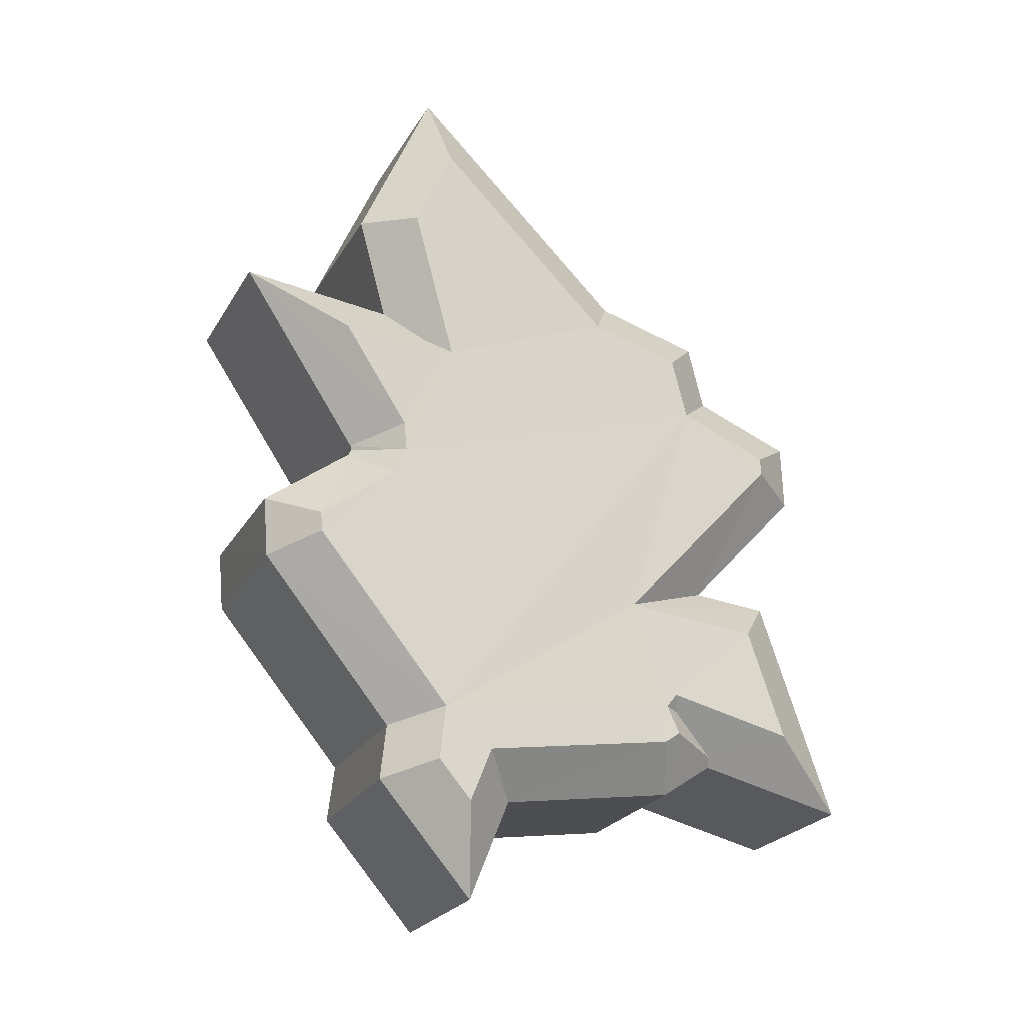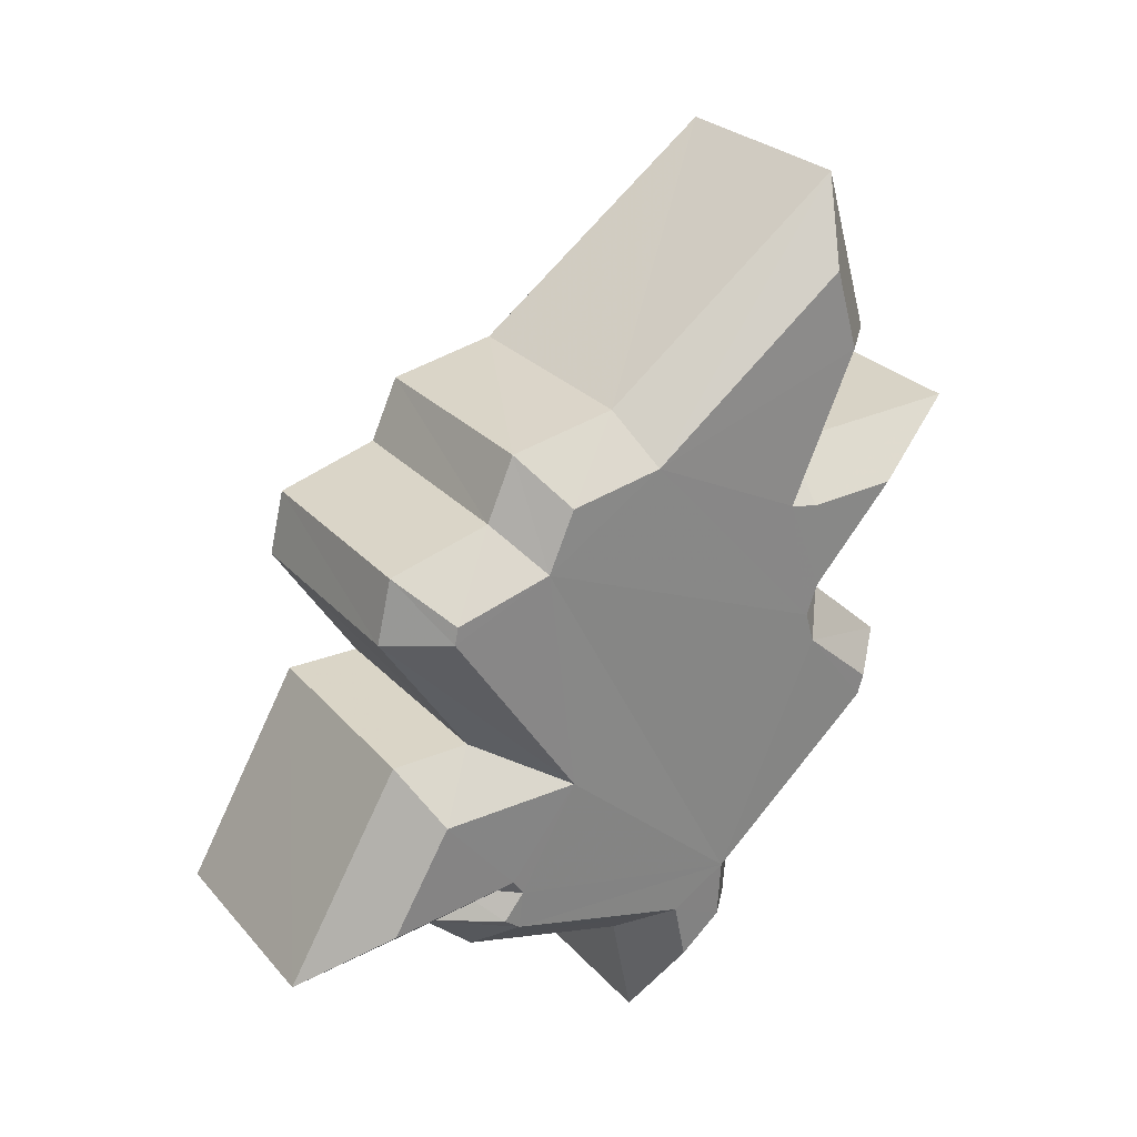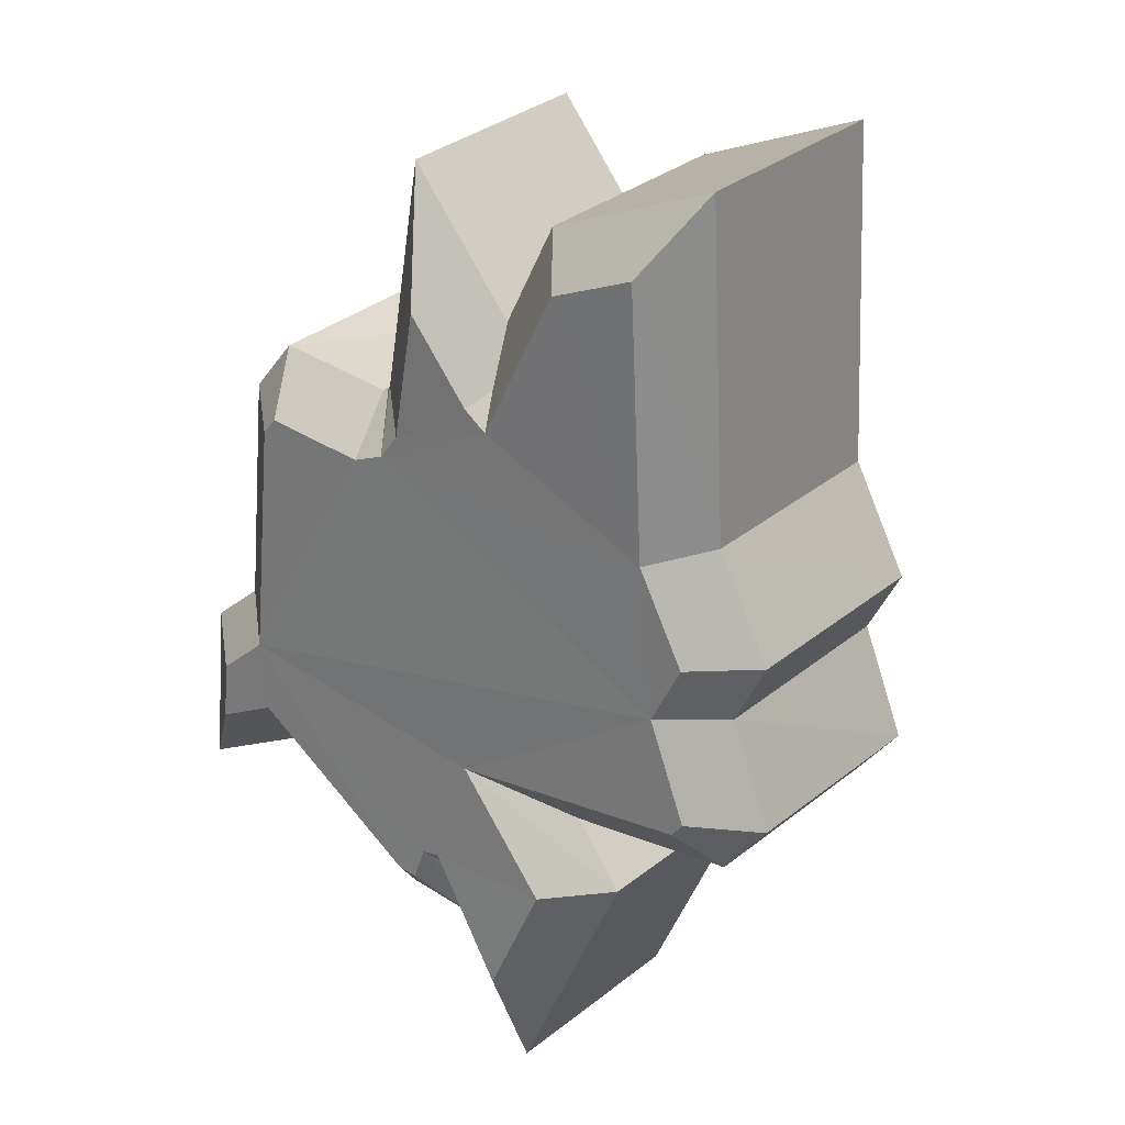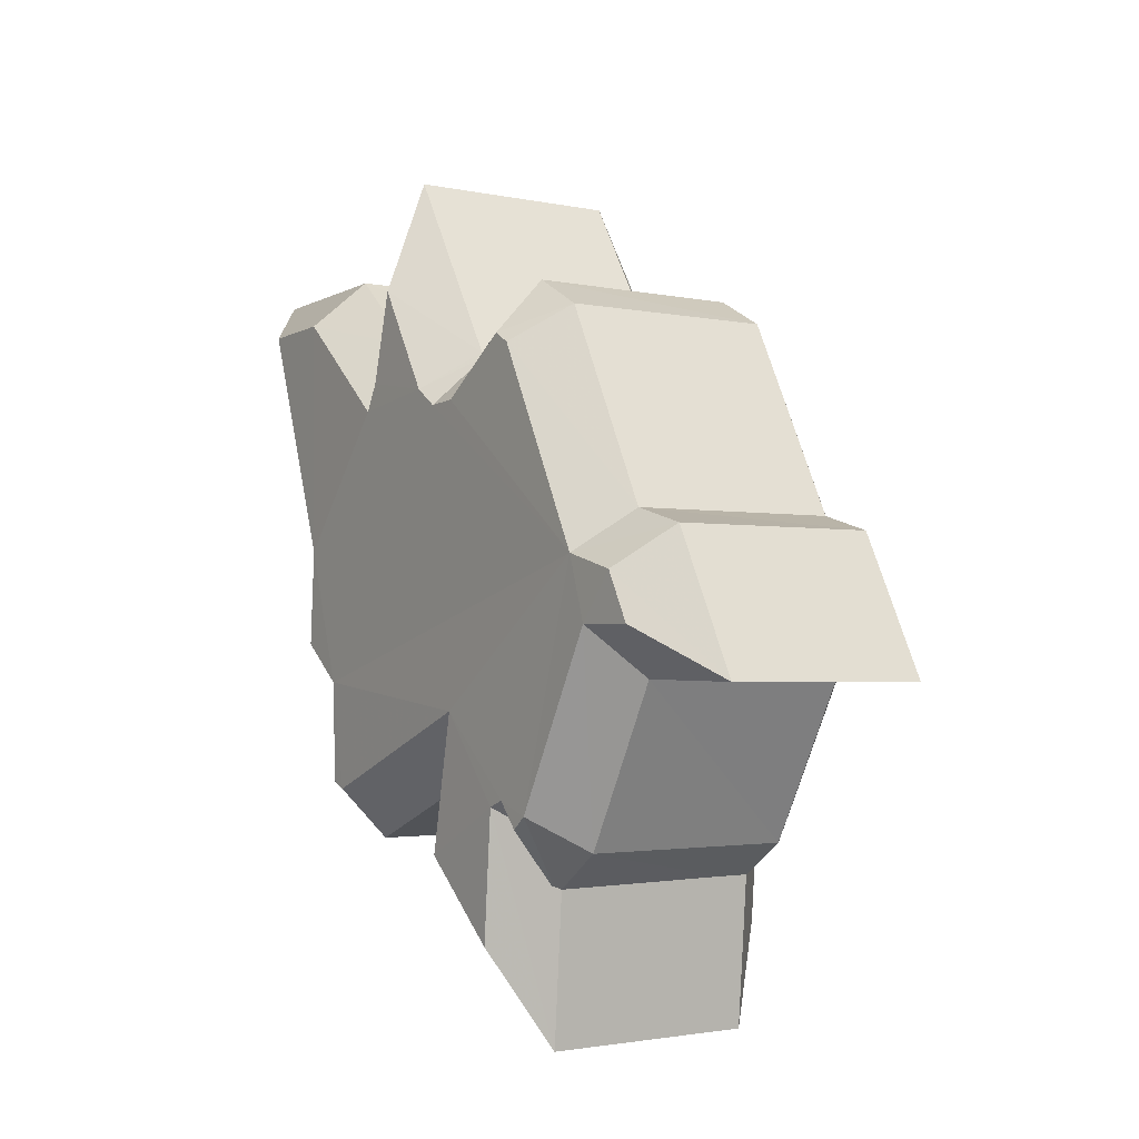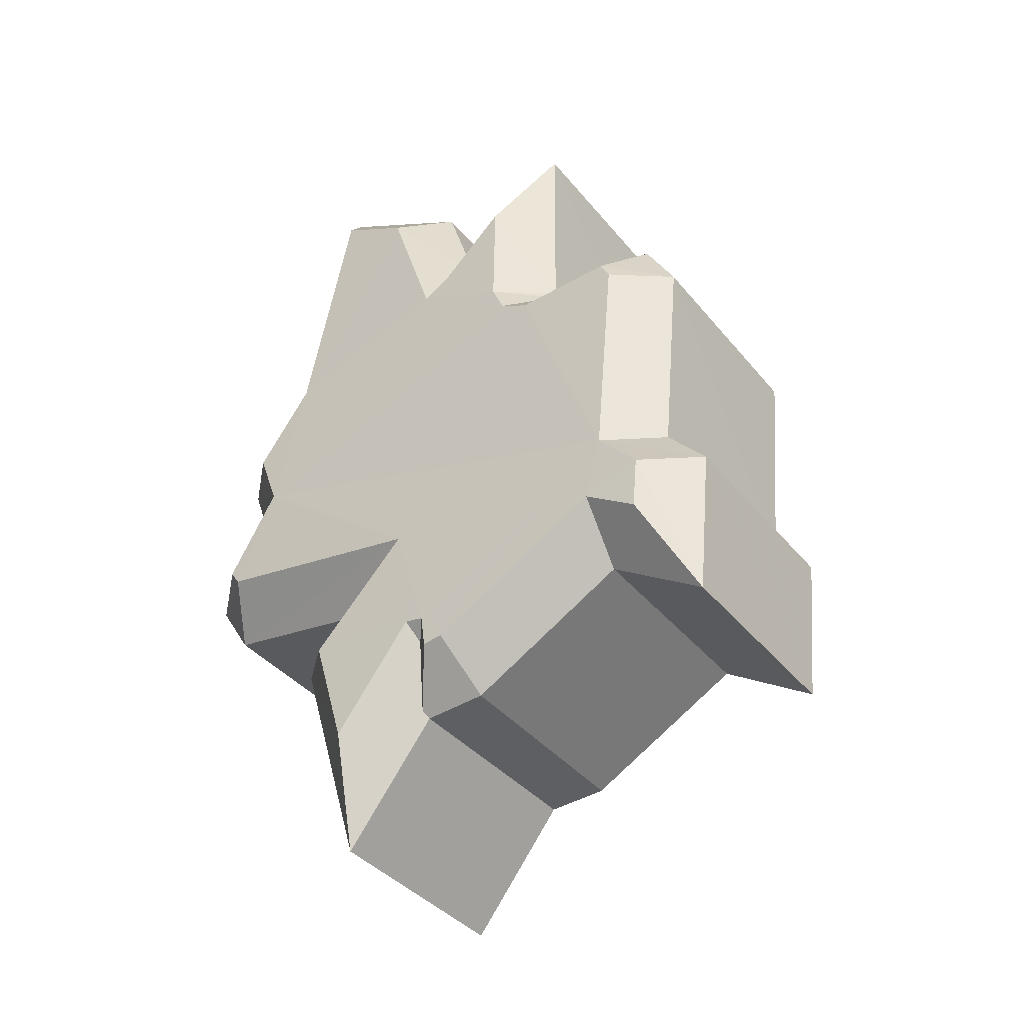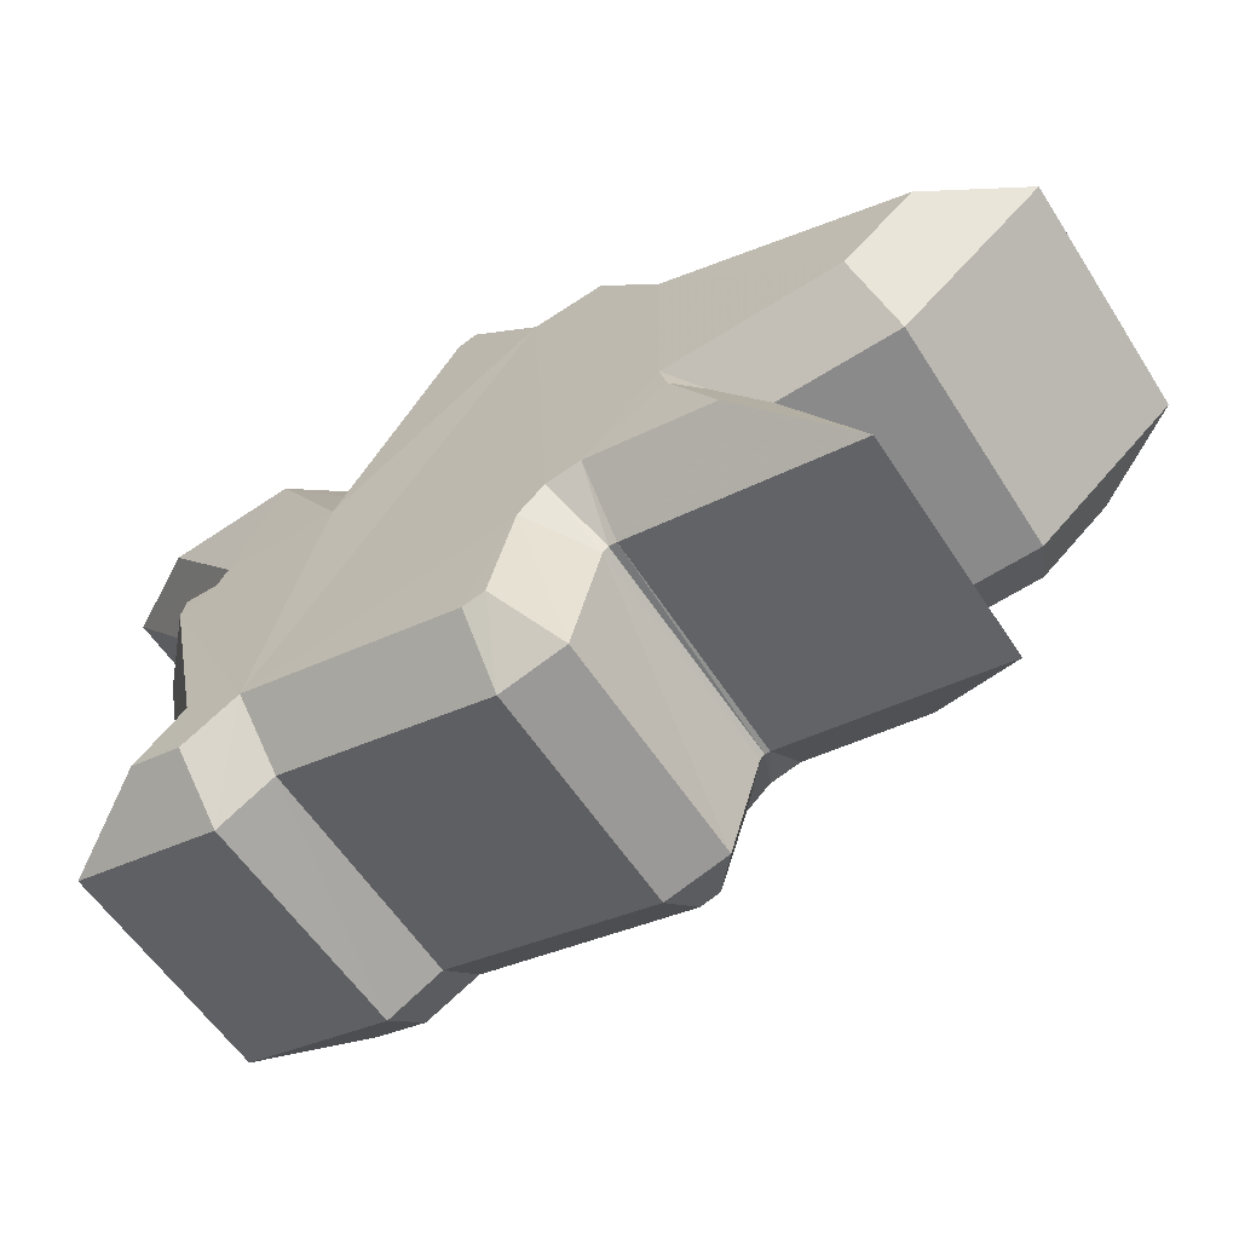
<metadata>
{"format":"obj","ext":"obj","renderer":"f3d","projection":"perspective","resolution":1024,"background":"white","views":[{"elev":11.8,"azim":-68.4,"up":"+Z"},{"elev":-6.2,"azim":93.9,"up":"+Z"},{"elev":-21.8,"azim":-5.5,"up":"+Y"},{"elev":-63.1,"azim":-155.0,"up":"+Z"},{"elev":-76.4,"azim":174.5,"up":"+Z"},{"elev":71.5,"azim":-97.6,"up":"+Y"}]}
</metadata>
<code>
o Azerbaijan
v 0.4499 0.4044 -0.3128
v 0.4417 0.4123 -0.314
v 0.4446 0.416 -0.3048
v 0.4511 0.398 -0.3192
v 0.4297 0.4077 -0.336
v 0.4363 0.4132 -0.3202
v 0.4418 0.3988 -0.331
v 0.4295 0.4167 -0.3248
v 0.4348 0.4136 -0.3217
v 0.4397 0.3955 -0.3377
v 0.4528 0.3927 -0.3234
v 0.4407 0.395 -0.337
v 0.4462 0.3916 -0.3338
v 0.4371 0.4139 -0.3184
v 0.4374 0.4184 -0.3119
v 0.4405 0.4137 -0.3138
v 0.4384 0.3952 -0.3398
v 0.4303 0.4047 -0.3389
v 0.4275 0.4051 -0.3418
v 0.4275 0.4073 -0.3392
v 0.4483 0.415 -0.3008
v 0.4442 0.3883 -0.3403
v 0.4524 0.3995 -0.3155
v 0.4301 0.417 -0.3237
v 0.4534 0.3929 -0.3224
v 0.4394 0.3944 -0.3394
v 0.4316 0.404 -0.2959
v 0.4289 0.4003 -0.3048
v 0.437 0.3925 -0.3036
v 0.4236 0.4014 -0.3108
v 0.4171 0.3958 -0.3264
v 0.4383 0.3862 -0.3098
v 0.4291 0.3869 -0.3216
v 0.4222 0.4017 -0.3122
v 0.417 0.4046 -0.3153
v 0.4271 0.3838 -0.3279
v 0.4398 0.3811 -0.314
v 0.4334 0.38 -0.324
v 0.4279 0.3834 -0.3273
v 0.4278 0.4016 -0.3047
v 0.4247 0.4062 -0.3028
v 0.4243 0.4018 -0.3092
v 0.4177 0.3928 -0.3292
v 0.4258 0.3835 -0.33
v 0.4151 0.3954 -0.3294
v 0.4151 0.3932 -0.3319
v 0.4353 0.403 -0.2919
v 0.4314 0.3768 -0.3305
v 0.4394 0.3877 -0.3063
v 0.4176 0.4049 -0.3142
v 0.4403 0.3813 -0.313
v 0.4267 0.3828 -0.3296
v 0.4385 0.4138 -0.3095
v 0.4406 0.4166 -0.3026
v 0.4297 0.4057 -0.3032
v 0.4317 0.4084 -0.2965
v 0.4253 0.408 -0.3347
v 0.4251 0.4168 -0.3237
v 0.4166 0.3999 -0.3281
v 0.4166 0.4085 -0.3172
v 0.452 0.3881 -0.3233
v 0.4444 0.3925 -0.3287
v 0.4431 0.3802 -0.3169
v 0.4357 0.3844 -0.3222
v 0.4468 0.3884 -0.3302
v 0.438 0.3805 -0.3236
v 0.4327 0.414 -0.3173
v 0.4333 0.422 -0.3056
v 0.424 0.4058 -0.3109
v 0.4247 0.4137 -0.2994
v 0.4399 0.4122 -0.3097
v 0.4312 0.4039 -0.3034
v 0.4356 0.3918 -0.3409
v 0.4281 0.4005 -0.3401
v 0.4269 0.3838 -0.3342
v 0.4195 0.3924 -0.3334
v 0.4231 0.4013 -0.3454
v 0.4231 0.4076 -0.3378
v 0.4147 0.3932 -0.3386
v 0.4146 0.3995 -0.3311
v 0.4479 0.4146 -0.2946
v 0.45 0.4016 -0.3093
v 0.439 0.4064 -0.2885
v 0.4412 0.3934 -0.303
v 0.4427 0.3817 -0.3433
v 0.4376 0.3916 -0.3386
v 0.4339 0.3739 -0.3366
v 0.4288 0.3837 -0.3319
v 0.4528 0.396 -0.3124
v 0.444 0.3879 -0.3061
v 0.4516 0.3944 -0.3162
v 0.4427 0.3864 -0.3098
v 0.4323 0.4139 -0.318
v 0.4326 0.4138 -0.3177
v 0.4236 0.4058 -0.3115
v 0.4239 0.4057 -0.3112
v 0.4268 0.4177 -0.3203
v 0.4183 0.4094 -0.3138
v 0.4539 0.3891 -0.3196
v 0.4449 0.3811 -0.3132
v 0.4396 0.3907 -0.337
v 0.439 0.3893 -0.3394
v 0.4309 0.3827 -0.3304
v 0.4303 0.3813 -0.3326
f 1 2 3
f 4 5 6
f 7 5 4
f 5 8 9
f 10 5 7
f 4 11 7
f 12 7 13
f 1 6 2
f 14 15 16
f 5 17 18
f 19 20 18
f 5 10 17
f 21 1 3
f 22 12 13
f 4 6 1
f 4 1 23
f 5 9 6
f 18 20 5
f 9 8 24
f 25 11 4
f 10 26 17
f 2 6 14
f 12 10 7
f 16 2 14
f 27 28 29
f 30 31 32
f 32 31 33
f 34 35 31
f 33 31 36
f 33 37 32
f 38 33 39
f 28 30 29
f 40 41 42
f 43 44 31
f 43 45 46
f 44 36 31
f 27 29 47
f 38 39 48
f 29 30 32
f 49 29 32
f 30 34 31
f 31 45 43
f 50 35 34
f 32 37 51
f 44 52 36
f 42 30 28
f 33 36 39
f 42 28 40
f 53 54 3 2
f 55 56 54 53
f 28 27 56 55
f 57 58 8 5
f 59 60 58 57
f 31 35 60 59
f 61 62 7 11
f 63 64 62 61
f 37 33 64 63
f 62 65 13 7
f 64 66 65 62
f 33 38 66 64
f 67 68 15 14
f 69 70 68 67
f 42 41 70 69
f 68 71 16 15
f 70 72 71 68
f 41 40 72 70
f 73 74 18 17
f 75 76 74 73
f 44 43 76 75
f 77 78 20 19
f 79 80 78 77
f 46 45 80 79
f 74 77 19 18
f 76 79 77 74
f 43 46 79 76
f 81 82 1 21
f 83 84 82 81
f 47 29 84 83
f 54 81 21 3
f 56 83 81 54
f 27 47 83 56
f 85 86 12 22
f 87 88 86 85
f 48 39 88 87
f 65 85 22 13
f 66 87 85 65
f 38 48 87 66
f 82 89 23 1
f 84 90 89 82
f 29 49 90 84
f 89 91 4 23
f 90 92 91 89
f 49 32 92 90
f 93 94 6 9
f 95 96 94 93
f 34 30 96 95
f 78 57 5 20
f 80 59 57 78
f 45 31 59 80
f 58 97 24 8
f 60 98 97 58
f 35 50 98 60
f 97 93 9 24
f 98 95 93 97
f 50 34 95 98
f 99 61 11 25
f 100 63 61 99
f 51 37 63 100
f 91 99 25 4
f 92 100 99 91
f 32 51 100 92
f 101 102 26 10
f 103 104 102 101
f 36 52 104 103
f 102 73 17 26
f 104 75 73 102
f 52 44 75 104
f 94 67 14 6
f 96 69 67 94
f 30 42 69 96
f 86 101 10 12
f 88 103 101 86
f 39 36 103 88
f 71 53 2 16
f 72 55 53 71
f 40 28 55 72

</code>
